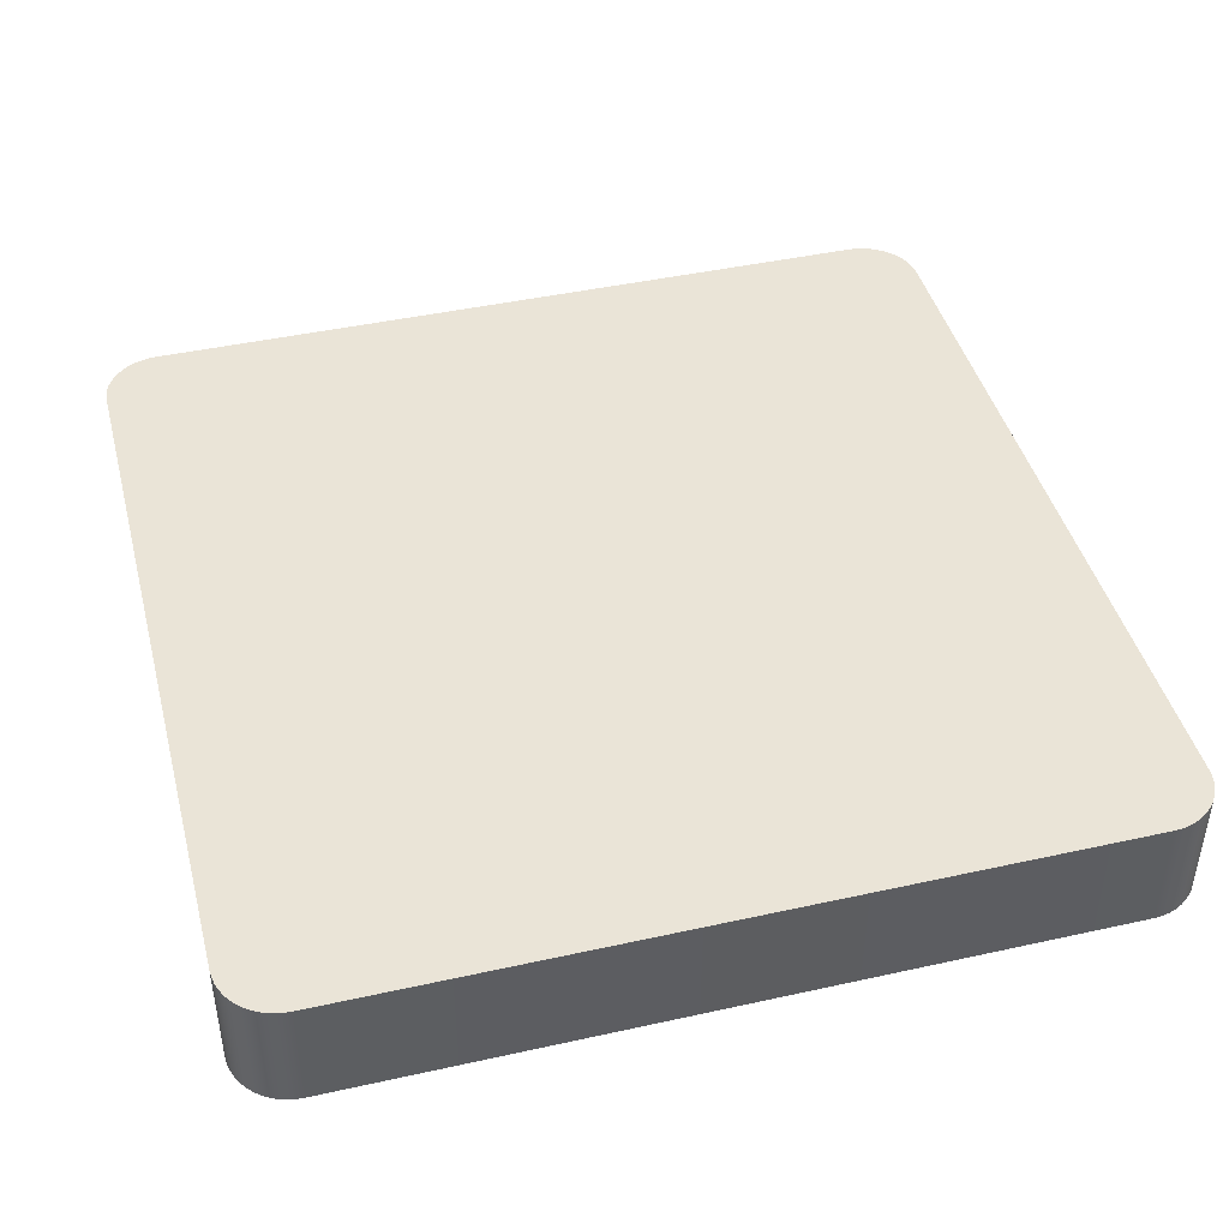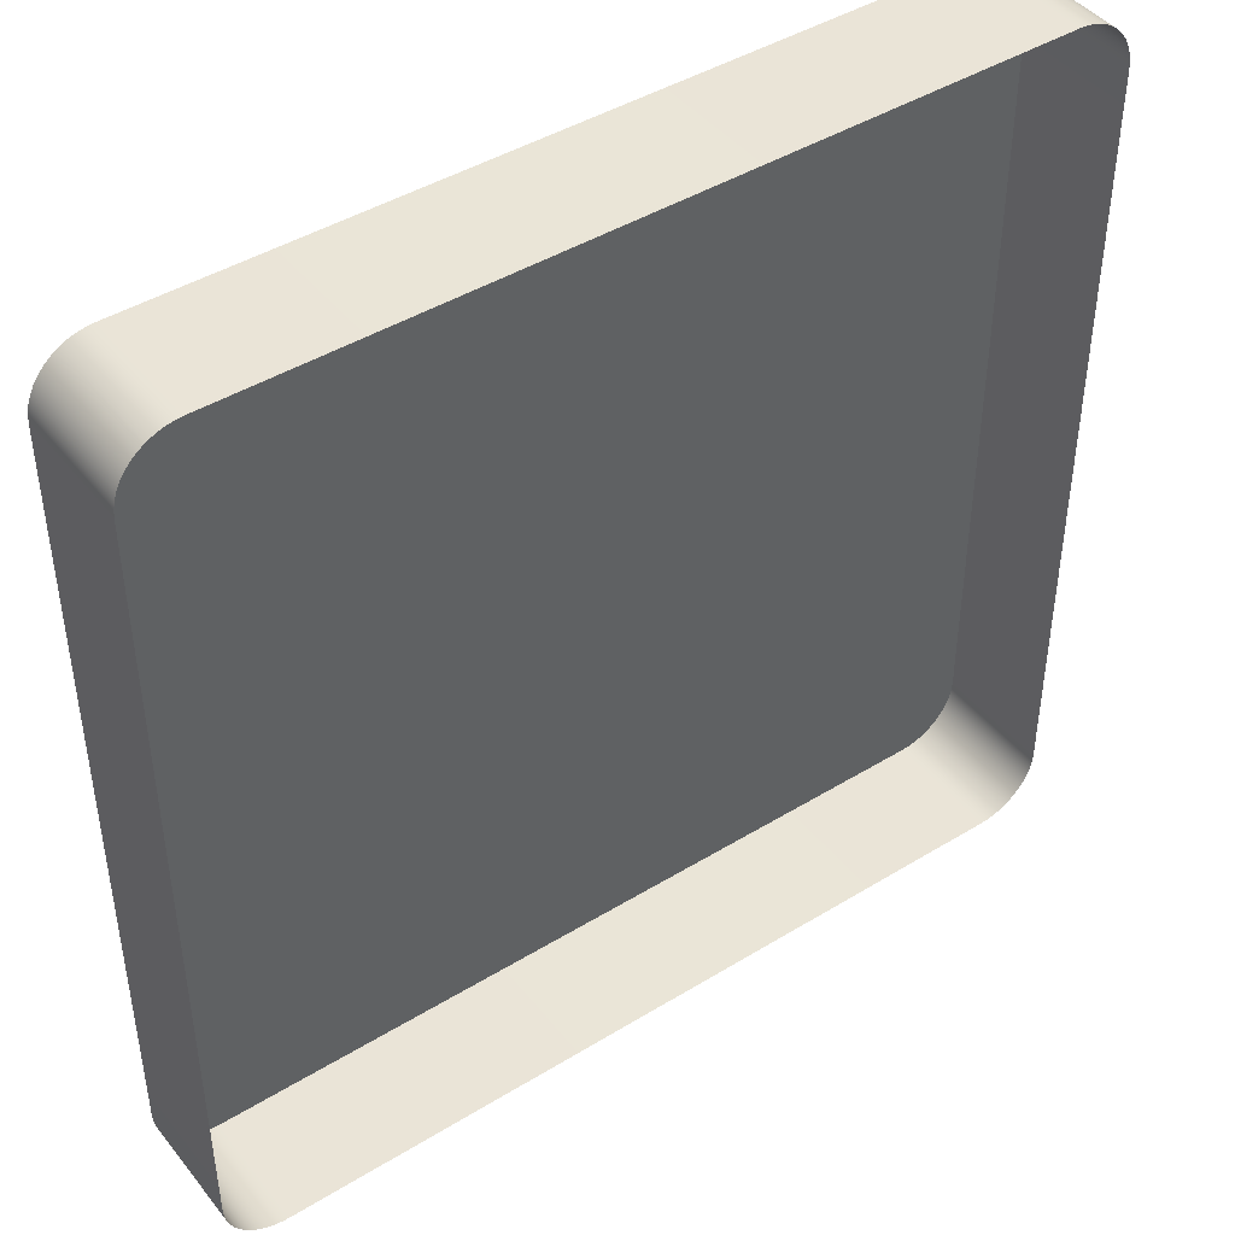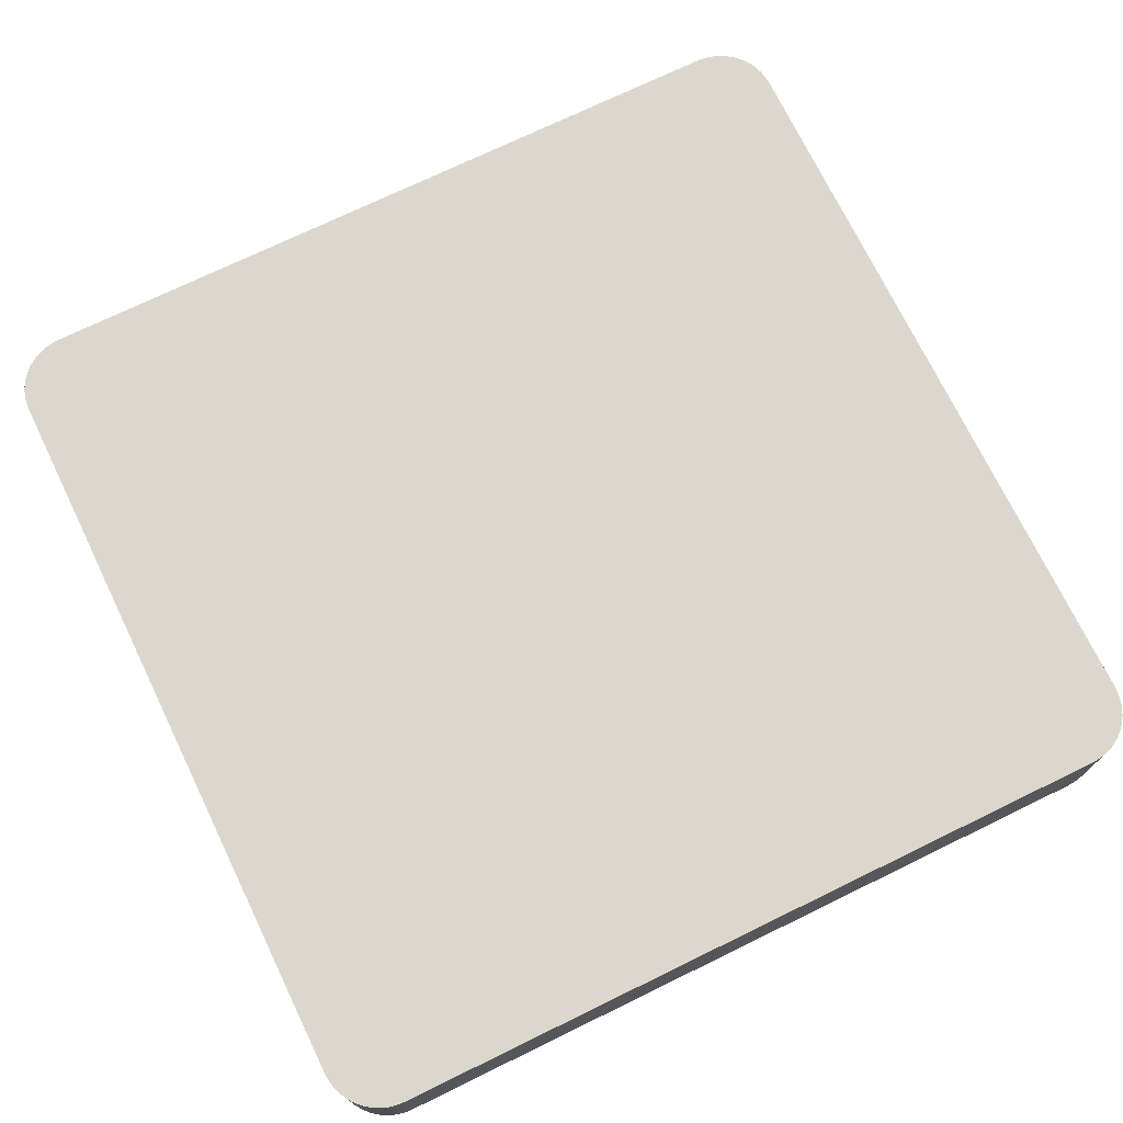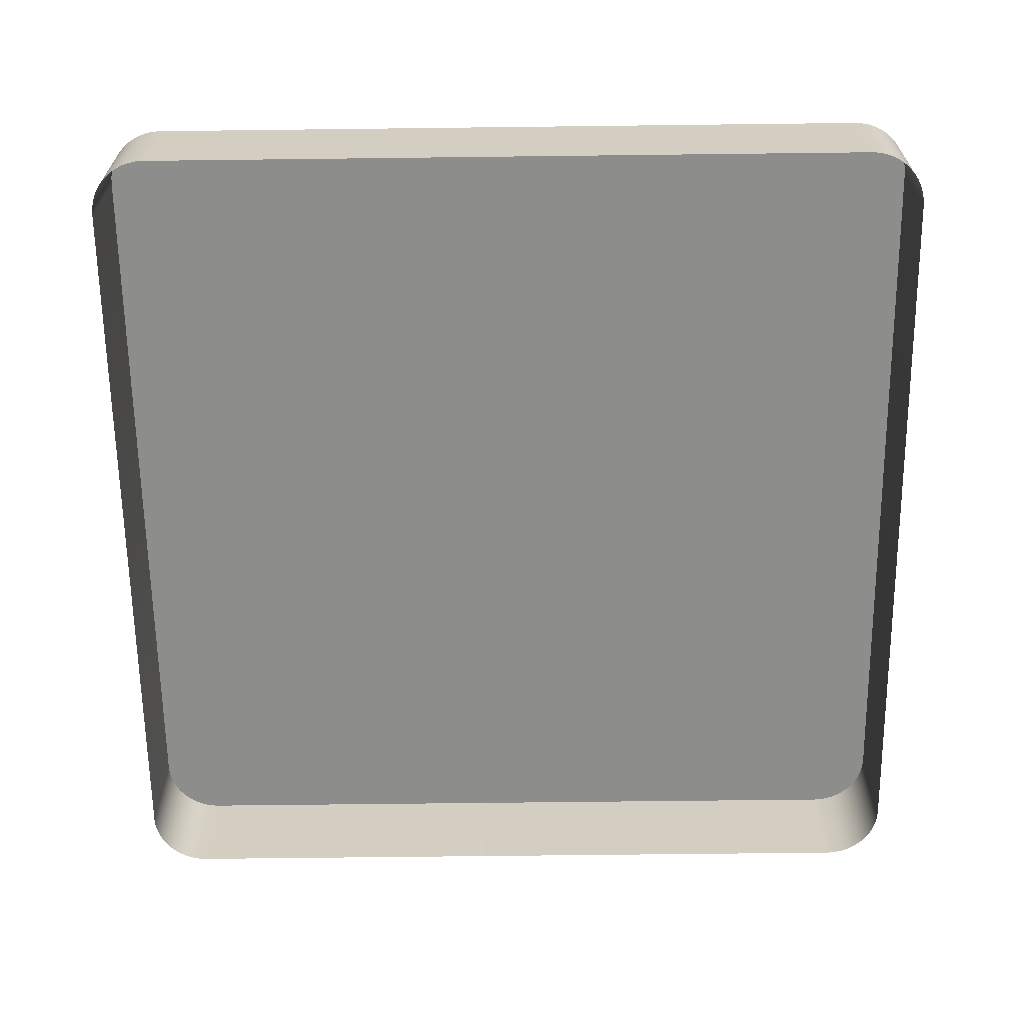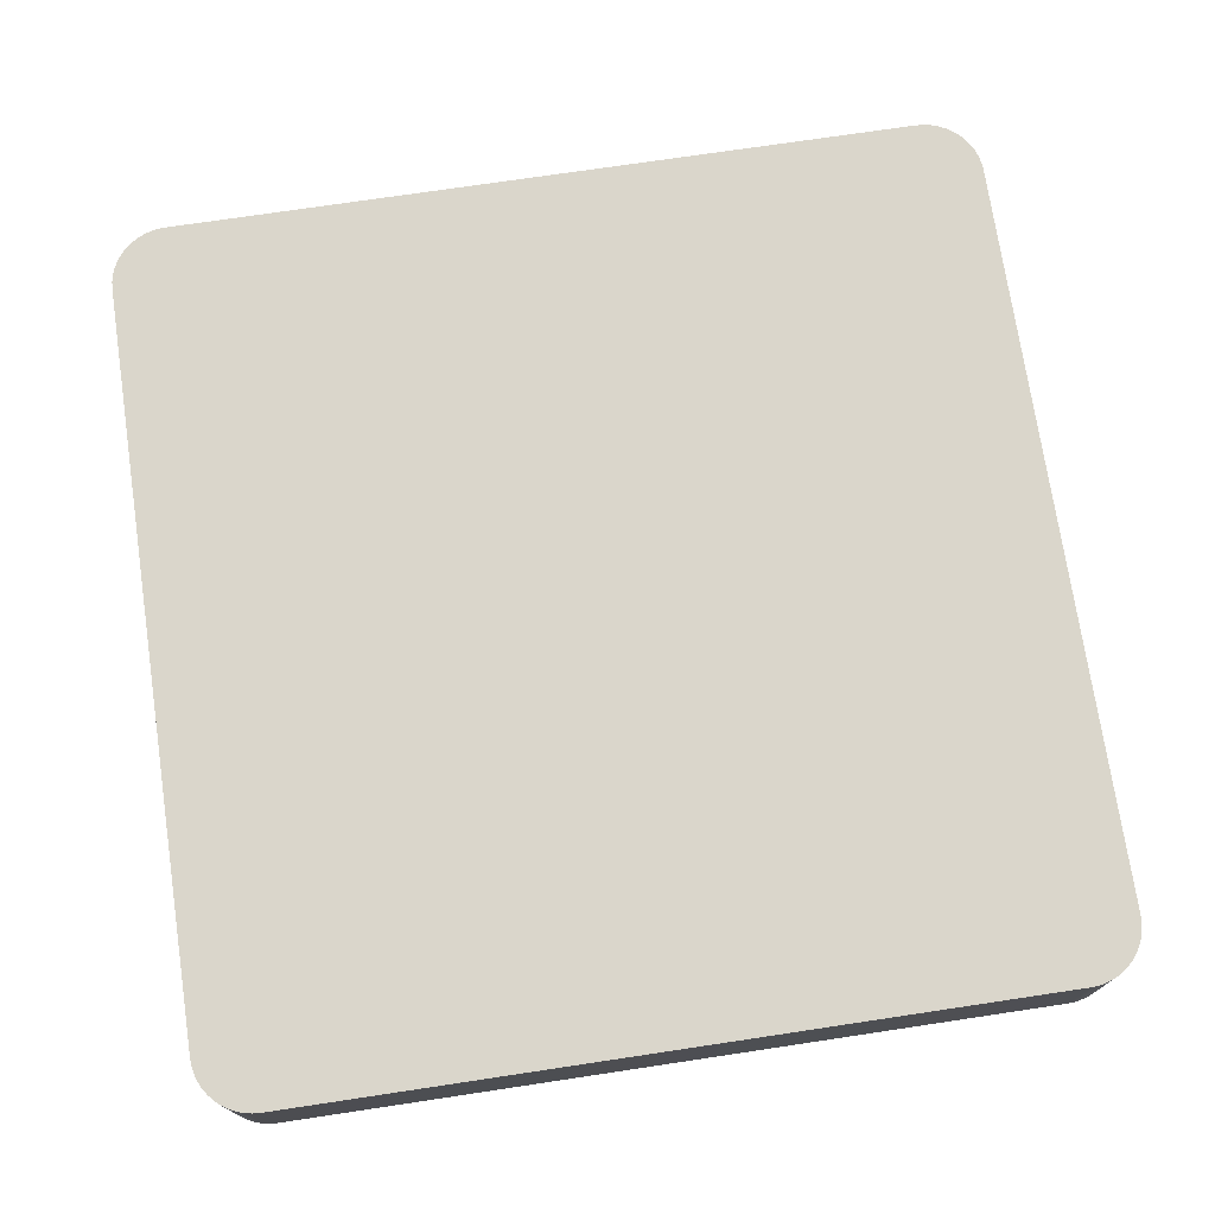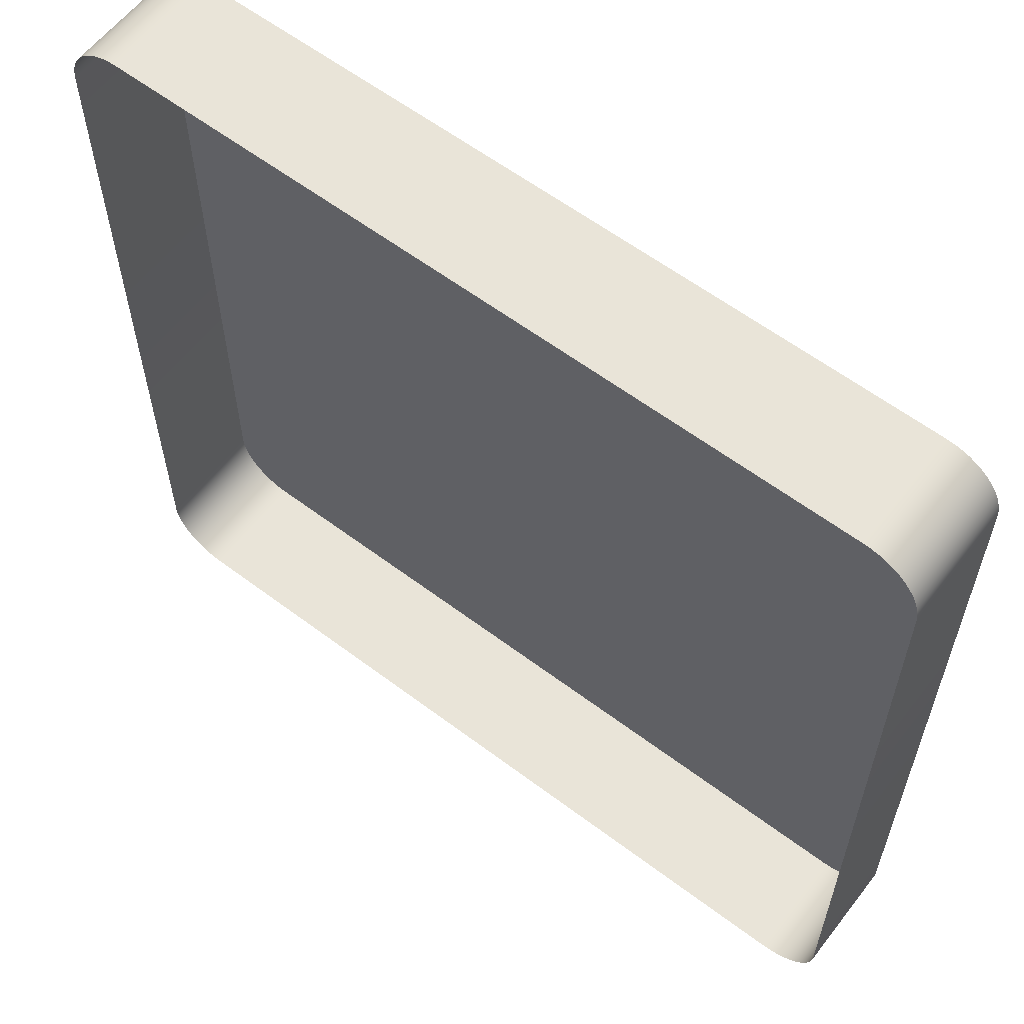
<metadata>
{"format":"obj","ext":"obj","renderer":"f3d","projection":"perspective","resolution":1024,"background":"white","views":[{"elev":43.7,"azim":75.4,"up":"+Y"},{"elev":44.0,"azim":-35.7,"up":"+Z"},{"elev":73.0,"azim":154.1,"up":"+Y"},{"elev":-64.5,"azim":-179.3,"up":"+Y"},{"elev":73.8,"azim":-8.5,"up":"+Y"},{"elev":60.2,"azim":37.6,"up":"+Z"}]}
</metadata>
<code>
o #ID2127
v 0.2217 0.01049 0.03496
v 0.2215 0.00617 0.03502
v 0.2217 0.00617 0.03496
v 0.2215 0.01049 0.03502
v 0.222 0.01049 0.03487
v 0.222 0.00617 0.03487
v 0.191 0.01049 0.03316
v 0.191 0.01049 0.004825
v 0.191 0.01049 0.03288
v 0.191 0.01049 0.004543
v 0.191 0.01049 0.03344
v 0.191 0.01049 0.004266
v 0.1911 0.01049 0.0337
v 0.1911 0.01049 0.003999
v 0.1912 0.01049 0.03396
v 0.1912 0.01049 0.003746
v 0.1914 0.01049 0.03419
v 0.1914 0.01049 0.003511
v 0.1916 0.01049 0.0344
v 0.1916 0.01049 0.003299
v 0.1918 0.01049 0.03459
v 0.1918 0.01049 0.003113
v 0.192 0.01049 0.002956
v 0.192 0.01049 0.03475
v 0.1923 0.01049 0.002831
v 0.1923 0.01049 0.03487
v 0.1926 0.01049 0.03496
v 0.1926 0.01049 0.00274
v 0.1928 0.01049 0.03502
v 0.1928 0.01049 0.002685
v 0.1931 0.01049 0.03503
v 0.1931 0.01049 0.002667
v 0.2212 0.01049 0.03503
v 0.2212 0.01049 0.002667
v 0.2215 0.01049 0.03502
v 0.2215 0.01049 0.002685
v 0.2217 0.01049 0.03496
v 0.2217 0.01049 0.00274
v 0.222 0.01049 0.03487
v 0.222 0.01049 0.002831
v 0.2222 0.01049 0.03475
v 0.2222 0.01049 0.002956
v 0.2225 0.01049 0.003113
v 0.2225 0.01049 0.03459
v 0.2227 0.01049 0.003299
v 0.2227 0.01049 0.0344
v 0.2229 0.01049 0.03419
v 0.2229 0.01049 0.003511
v 0.223 0.01049 0.03396
v 0.223 0.01049 0.003746
v 0.2232 0.01049 0.0337
v 0.2232 0.01049 0.003999
v 0.2233 0.01049 0.03344
v 0.2233 0.01049 0.004266
v 0.2233 0.01049 0.03316
v 0.2233 0.01049 0.004543
v 0.2233 0.01049 0.03288
v 0.2233 0.01049 0.004825
v 0.2212 0.00617 0.03503
v 0.2212 0.01049 0.03503
v 0.2222 0.01049 0.03475
v 0.2222 0.00617 0.03475
v 0.2233 0.00617 0.004543
v 0.2233 0.01049 0.004825
v 0.2233 0.00617 0.004825
v 0.2233 0.01049 0.004543
v 0.2233 0.00617 0.004266
v 0.2233 0.01049 0.004266
v 0.2232 0.00617 0.003999
v 0.2232 0.01049 0.003999
v 0.223 0.00617 0.003746
v 0.223 0.01049 0.003746
v 0.2229 0.00617 0.003511
v 0.2229 0.01049 0.003511
v 0.2227 0.00617 0.003299
v 0.2227 0.01049 0.003299
v 0.2225 0.01049 0.003113
v 0.2225 0.00617 0.003113
v 0.2222 0.01049 0.002956
v 0.2222 0.00617 0.002956
v 0.222 0.01049 0.002831
v 0.222 0.00617 0.002831
v 0.2217 0.01049 0.00274
v 0.2217 0.00617 0.00274
v 0.2215 0.01049 0.002685
v 0.2215 0.00617 0.002685
v 0.2212 0.01049 0.002667
v 0.2212 0.00617 0.002667
v 0.1931 0.01049 0.002667
v 0.1931 0.00617 0.002667
v 0.1928 0.01049 0.002685
v 0.1928 0.00617 0.002685
v 0.1926 0.01049 0.00274
v 0.1926 0.00617 0.00274
v 0.1923 0.01049 0.002831
v 0.1923 0.00617 0.002831
v 0.192 0.01049 0.002956
v 0.192 0.00617 0.002956
v 0.1918 0.01049 0.003113
v 0.1918 0.00617 0.003113
v 0.1916 0.01049 0.003299
v 0.1916 0.00617 0.003299
v 0.1914 0.00617 0.003511
v 0.1914 0.01049 0.003511
v 0.1912 0.00617 0.003746
v 0.1912 0.01049 0.003746
v 0.1911 0.00617 0.003999
v 0.1911 0.01049 0.003999
v 0.191 0.00617 0.004266
v 0.191 0.01049 0.004266
v 0.191 0.00617 0.004543
v 0.191 0.01049 0.004543
v 0.191 0.00617 0.004825
v 0.191 0.01049 0.004825
v 0.191 0.00617 0.03288
v 0.191 0.01049 0.03288
v 0.191 0.00617 0.03316
v 0.191 0.01049 0.03316
v 0.191 0.00617 0.03344
v 0.191 0.01049 0.03344
v 0.1911 0.00617 0.0337
v 0.1911 0.01049 0.0337
v 0.1912 0.00617 0.03396
v 0.1912 0.01049 0.03396
v 0.1914 0.00617 0.03419
v 0.1914 0.01049 0.03419
v 0.1916 0.00617 0.0344
v 0.1916 0.01049 0.0344
v 0.1918 0.01049 0.03459
v 0.1918 0.00617 0.03459
v 0.192 0.01049 0.03475
v 0.192 0.00617 0.03469
v 0.192 0.00617 0.03475
v 0.1923 0.01049 0.03487
v 0.1923 0.00617 0.03487
v 0.1926 0.01049 0.03496
v 0.1926 0.00617 0.03496
v 0.1928 0.01049 0.03502
v 0.1928 0.00617 0.03502
v 0.1931 0.01049 0.03503
v 0.1931 0.00617 0.03503
v 0.2071 0.00617 0.03503
v 0.2225 0.01049 0.03459
v 0.2225 0.00617 0.03459
v 0.2227 0.01049 0.0344
v 0.2227 0.00617 0.0344
v 0.2229 0.00617 0.03419
v 0.2229 0.01049 0.03419
v 0.223 0.00617 0.03396
v 0.223 0.01049 0.03396
v 0.2232 0.00617 0.0337
v 0.2232 0.01049 0.0337
v 0.2233 0.00617 0.03344
v 0.2233 0.01049 0.03344
v 0.2233 0.00617 0.03316
v 0.2233 0.01049 0.03316
v 0.2233 0.00617 0.03288
v 0.2233 0.01049 0.03288
f 1 2 3
f 3 2 1
f 2 1 4
f 4 1 2
f 5 3 6
f 6 3 5
f 3 5 1
f 1 5 3
f 7 8 9
f 9 8 7
f 8 7 10
f 10 7 8
f 10 7 11
f 11 7 10
f 10 11 12
f 12 11 10
f 12 11 13
f 13 11 12
f 12 13 14
f 14 13 12
f 14 13 15
f 15 13 14
f 14 15 16
f 16 15 14
f 16 15 17
f 17 15 16
f 16 17 18
f 18 17 16
f 18 17 19
f 19 17 18
f 18 19 20
f 20 19 18
f 20 19 21
f 21 19 20
f 20 21 22
f 22 21 20
f 22 21 23
f 23 21 22
f 23 21 24
f 24 21 23
f 23 24 25
f 25 24 23
f 25 24 26
f 26 24 25
f 25 26 27
f 27 26 25
f 25 27 28
f 28 27 25
f 28 27 29
f 29 27 28
f 28 29 30
f 30 29 28
f 30 29 31
f 31 29 30
f 30 31 32
f 32 31 30
f 32 31 33
f 33 31 32
f 32 33 34
f 34 33 32
f 34 33 35
f 35 33 34
f 34 35 36
f 36 35 34
f 36 35 37
f 37 35 36
f 36 37 38
f 38 37 36
f 38 37 39
f 39 37 38
f 38 39 40
f 40 39 38
f 40 39 41
f 41 39 40
f 40 41 42
f 42 41 40
f 42 41 43
f 43 41 42
f 43 41 44
f 44 41 43
f 43 44 45
f 45 44 43
f 45 44 46
f 46 44 45
f 45 46 47
f 47 46 45
f 45 47 48
f 48 47 45
f 48 47 49
f 49 47 48
f 48 49 50
f 50 49 48
f 50 49 51
f 51 49 50
f 50 51 52
f 52 51 50
f 52 51 53
f 53 51 52
f 52 53 54
f 54 53 52
f 54 53 55
f 55 53 54
f 54 55 56
f 56 55 54
f 56 55 57
f 57 55 56
f 56 57 58
f 58 57 56
f 4 59 2
f 2 59 4
f 59 4 60
f 60 4 59
f 61 6 62
f 62 6 61
f 6 61 5
f 5 61 6
f 63 64 65
f 65 64 63
f 64 63 66
f 66 63 64
f 67 66 63
f 63 66 67
f 66 67 68
f 68 67 66
f 69 68 67
f 67 68 69
f 68 69 70
f 70 69 68
f 71 70 69
f 69 70 71
f 70 71 72
f 72 71 70
f 73 72 71
f 71 72 73
f 72 73 74
f 74 73 72
f 75 74 73
f 73 74 75
f 74 75 76
f 76 75 74
f 77 75 78
f 78 75 77
f 75 77 76
f 76 77 75
f 79 78 80
f 80 78 79
f 78 79 77
f 77 79 78
f 81 80 82
f 82 80 81
f 80 81 79
f 79 81 80
f 83 82 84
f 84 82 83
f 82 83 81
f 81 83 82
f 85 84 86
f 86 84 85
f 84 85 83
f 83 85 84
f 87 86 88
f 88 86 87
f 86 87 85
f 85 87 86
f 89 88 90
f 90 88 89
f 88 89 87
f 87 89 88
f 91 90 92
f 92 90 91
f 90 91 89
f 89 91 90
f 93 92 94
f 94 92 93
f 92 93 91
f 91 93 92
f 95 94 96
f 96 94 95
f 94 95 93
f 93 95 94
f 97 96 98
f 98 96 97
f 96 97 95
f 95 97 96
f 99 98 100
f 100 98 99
f 98 99 97
f 97 99 98
f 101 100 102
f 102 100 101
f 100 101 99
f 99 101 100
f 101 103 104
f 104 103 101
f 103 101 102
f 102 101 103
f 104 105 106
f 106 105 104
f 105 104 103
f 103 104 105
f 106 107 108
f 108 107 106
f 107 106 105
f 105 106 107
f 108 109 110
f 110 109 108
f 109 108 107
f 107 108 109
f 110 111 112
f 112 111 110
f 111 110 109
f 109 110 111
f 112 113 114
f 114 113 112
f 113 112 111
f 111 112 113
f 114 115 116
f 116 115 114
f 115 114 113
f 113 114 115
f 116 117 118
f 118 117 116
f 117 116 115
f 115 116 117
f 118 119 120
f 120 119 118
f 119 118 117
f 117 118 119
f 120 121 122
f 122 121 120
f 121 120 119
f 119 120 121
f 122 123 124
f 124 123 122
f 123 122 121
f 121 122 123
f 124 125 126
f 126 125 124
f 125 124 123
f 123 124 125
f 126 127 128
f 128 127 126
f 127 126 125
f 125 126 127
f 129 127 130
f 130 127 129
f 127 129 128
f 128 129 127
f 131 132 133
f 133 132 131
f 132 131 130
f 130 131 132
f 130 131 129
f 129 131 130
f 134 133 135
f 135 133 134
f 133 134 131
f 131 134 133
f 136 135 137
f 137 135 136
f 135 136 134
f 134 136 135
f 138 137 139
f 139 137 138
f 137 138 136
f 136 138 137
f 140 139 141
f 141 139 140
f 139 140 138
f 138 140 139
f 60 142 59
f 59 142 60
f 142 60 141
f 141 60 142
f 141 60 140
f 140 60 141
f 143 62 144
f 144 62 143
f 62 143 61
f 61 143 62
f 145 144 146
f 146 144 145
f 144 145 143
f 143 145 144
f 147 145 146
f 146 145 147
f 145 147 148
f 148 147 145
f 149 148 147
f 147 148 149
f 148 149 150
f 150 149 148
f 151 150 149
f 149 150 151
f 150 151 152
f 152 151 150
f 153 152 151
f 151 152 153
f 152 153 154
f 154 153 152
f 155 154 153
f 153 154 155
f 154 155 156
f 156 155 154
f 157 156 155
f 155 156 157
f 156 157 158
f 158 157 156
f 65 158 157
f 157 158 65
f 158 65 64
f 64 65 158

</code>
